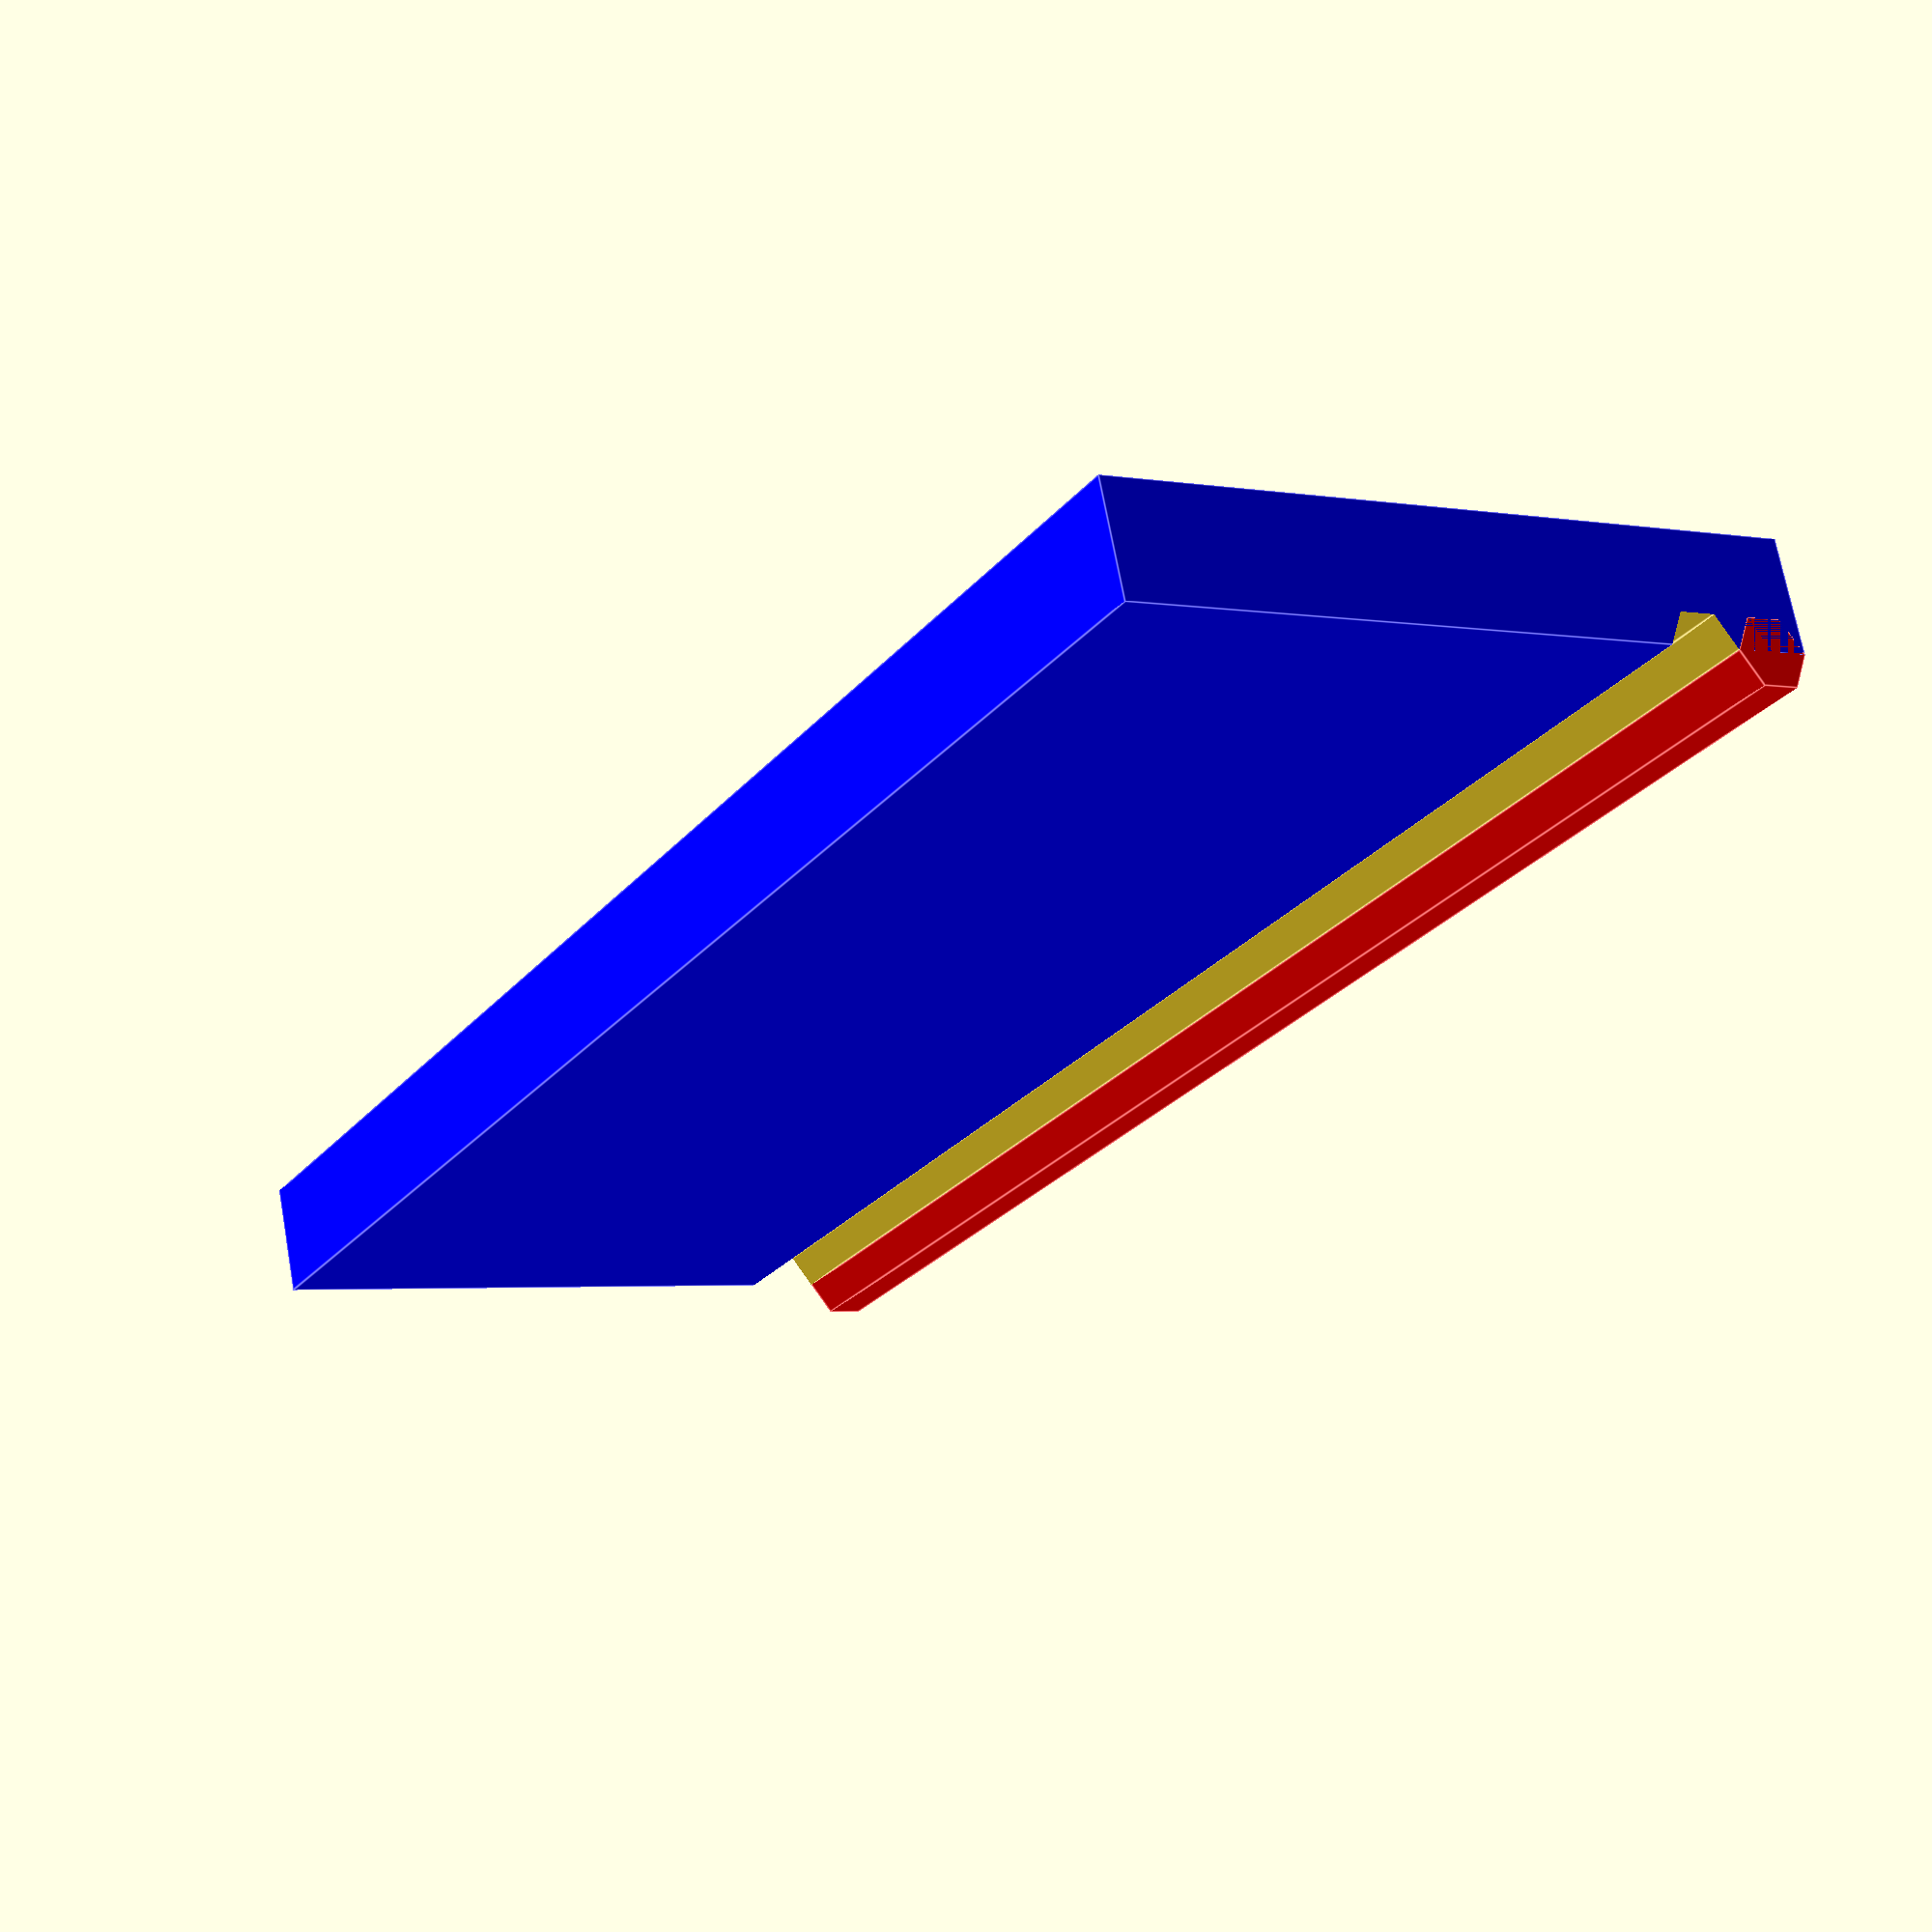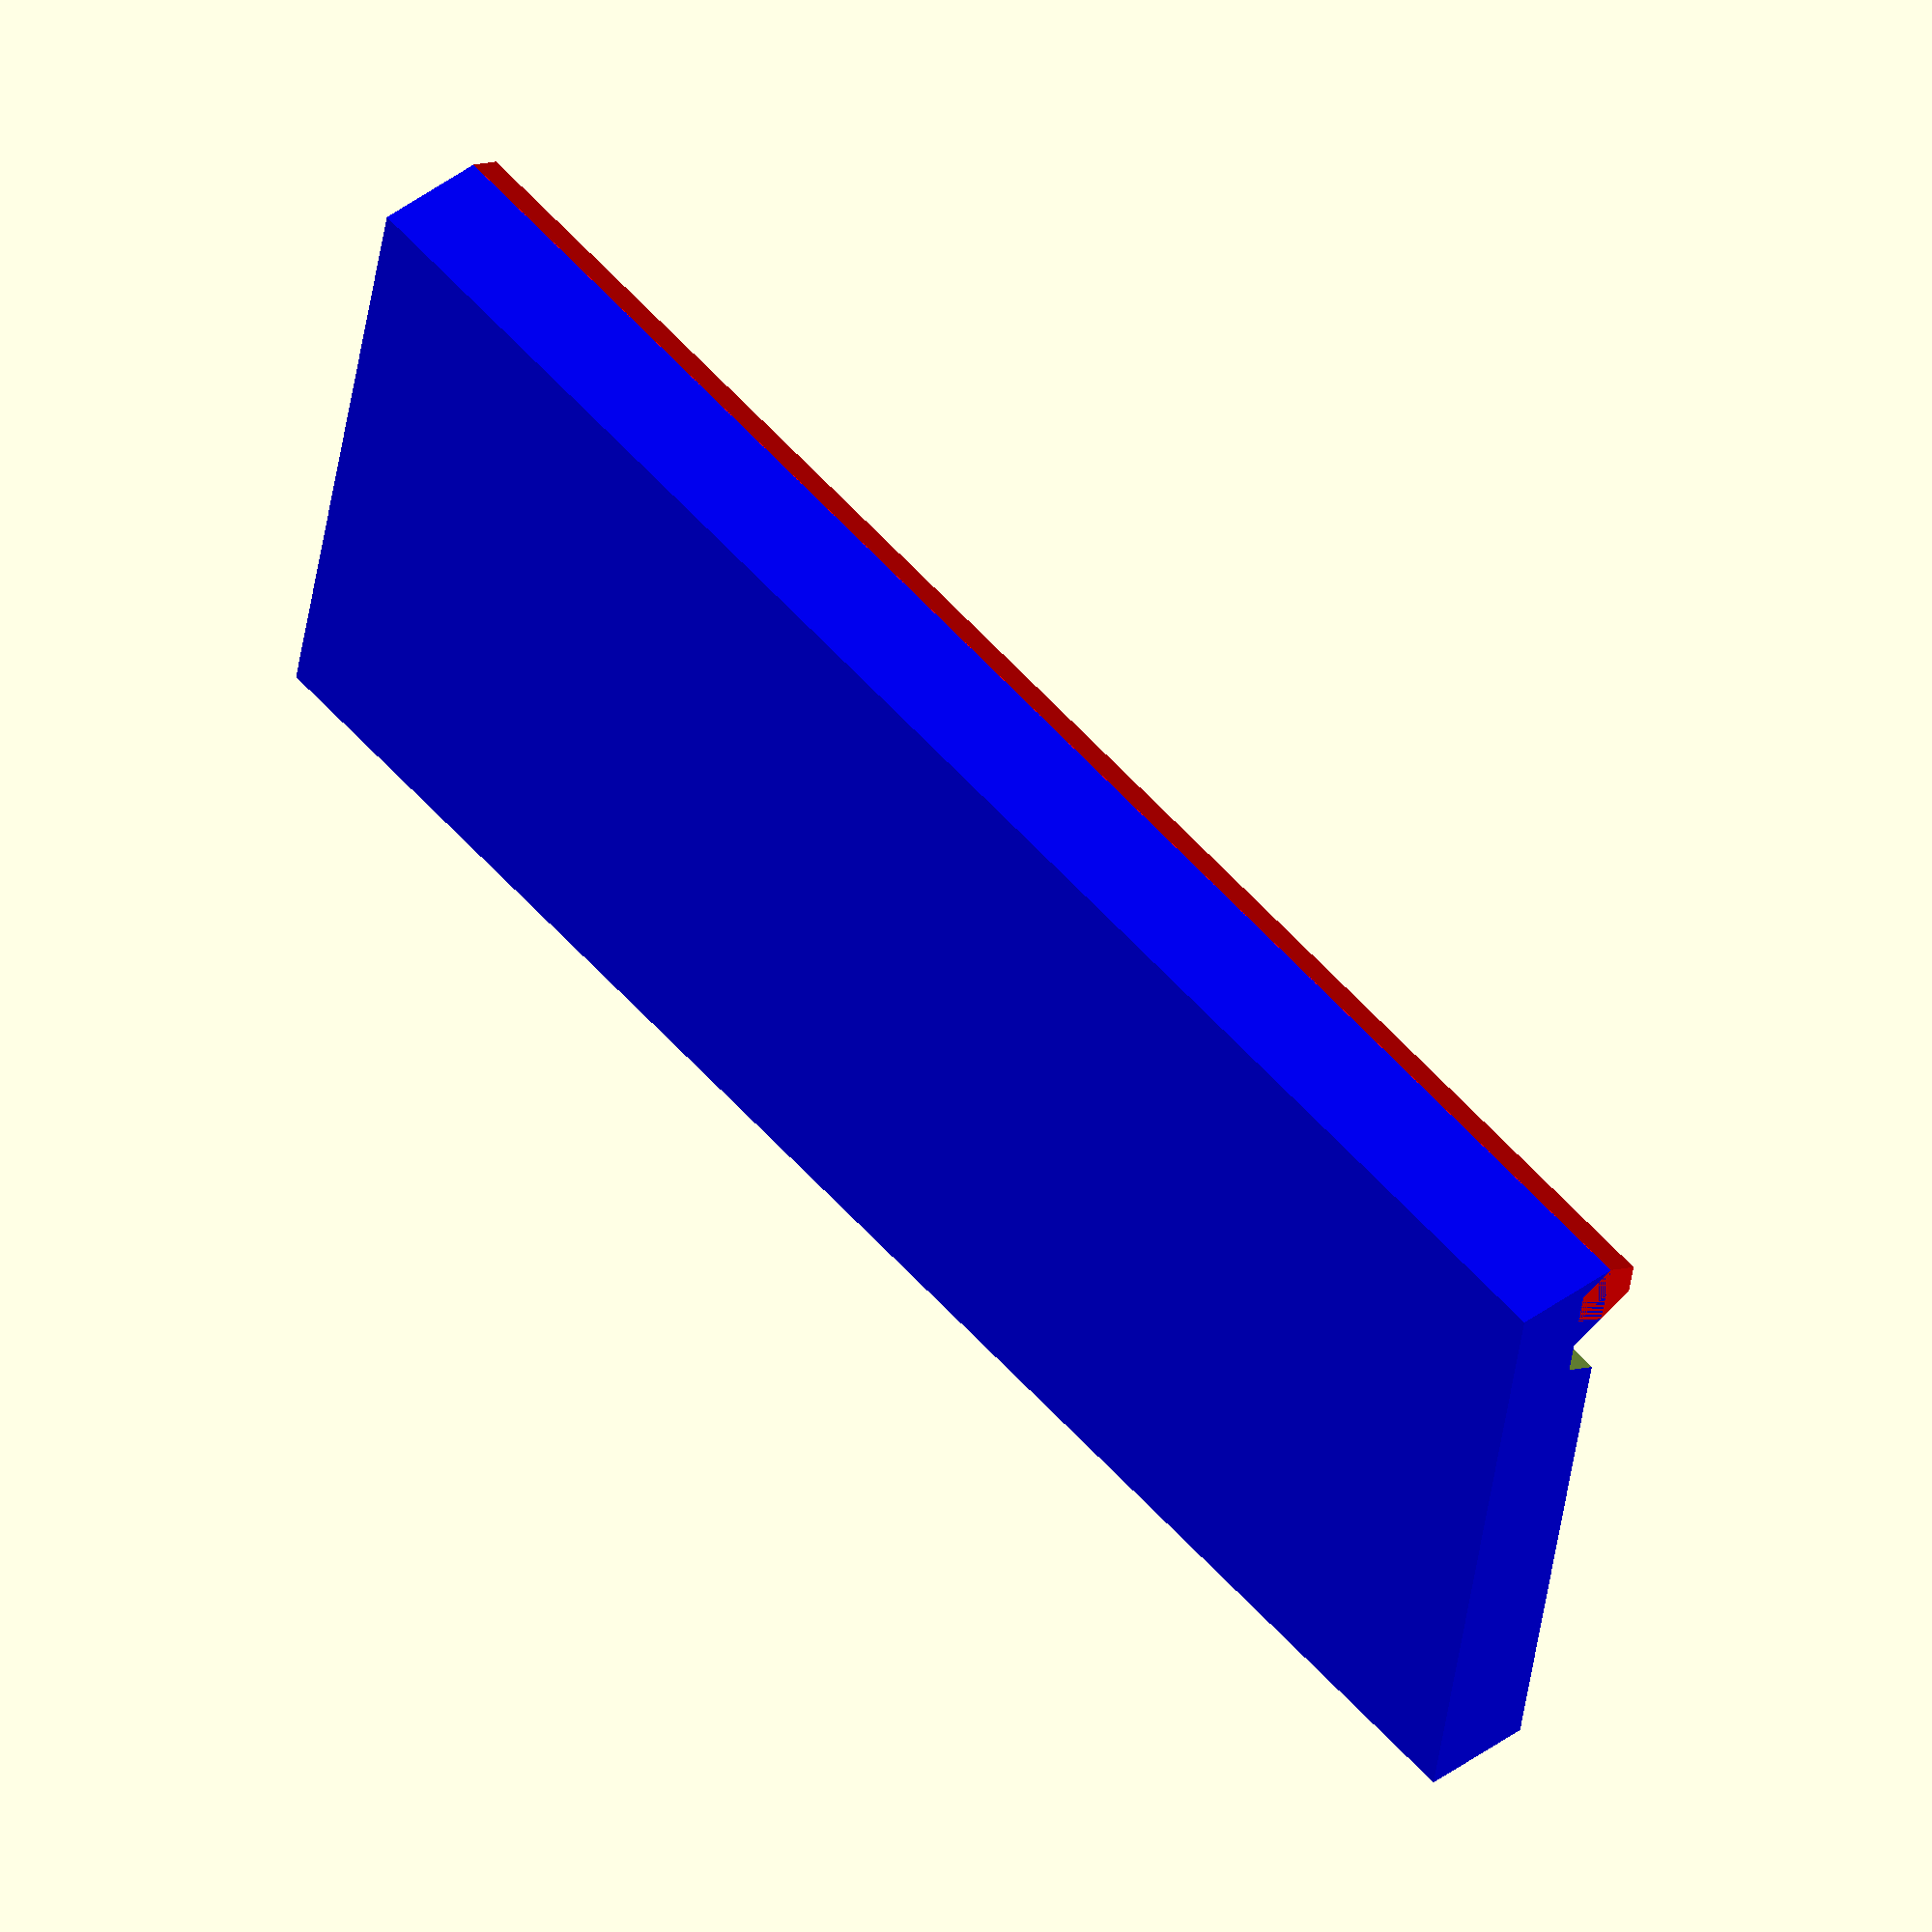
<openscad>
//roundedcorner(4, 10);
//roundedbox(65,45,4, 8);
//roundedshelf(65, 45, 4);
//roundedgroove(65, 3, 2);
//groovedwall(length=45, height=9, thickness=3, groovedepth=4.5);
protrudinghookwall(walllength=45, wallheight=19, wallthickness=3, hooksize=2);

module roundedcorner(height, radius)
{
	intersection()
	{
		cube(size=[radius, radius, height]);
		color([1,0,0]) cylinder(h=height, r=radius, $fn=32);
	}
}

module roundedbox( length, width, height, radius)
{
	strutlength = length - radius*2;
	strutwidth = width - radius*2;

	translate([length-radius, width-radius, 0]) rotate([0,0,0]) roundedcorner(height, radius);

	translate([radius, width-radius, 0]) rotate([0,0,90]) roundedcorner(height, radius);
	
	translate([radius, radius, 0]) rotate([0,0,180]) roundedcorner(height, radius);
	
	translate([length-radius, radius, 0]) rotate([0,0,270]) roundedcorner(height, radius);

	// Connect corners with filler rectangles
	translate([radius, width-radius,0]) cube(size=[strutlength, radius, height]);
	translate([radius, 0,0]) cube(size=[strutlength, radius, height]);
	translate([0, radius, 0]) cube(size=[radius,strutwidth,height]);
	translate([length-radius, radius, 0]) cube(size=[radius,strutwidth,height]);

	// Fill in the center rectangle
	translate([radius, radius,0]) cube(size=[strutlength, strutwidth, height]);
}

module roundedshelf(length, width, height)
{
	rotate([0,90,0]) 
	translate([-height/2,width-(height/2),0])
	union()
	{
		roundedcorner(length, height/2);
		rotate([0,0,90]) roundedcorner(length, height/2);
	}

	cube(size=[length, width-height/2, height]);
}

module roundedgroove(length, width, height)
{
	difference()
	{
		union()
		{
			roundedshelf(length, width, height/3);
			translate([0,0,height/3]) cube(size=[length, width-height/3/2, height/3]);
			translate([0,0,(height/3)*2]) roundedshelf(length, width, height/3);
		}

		// subtract a cylinder to make the smooth bottom of the track
		rotate([0,90,0]) 
		translate([-(height/3)-(height/3)/2,width-height/3/2,-0.25]) 
			cylinder(h=length+0.5, r=(height/3)/2, $fn=32);
	}
}


// Walls
module groovedwall(length, height, thickness, groovedepth)
{
	lowerwallheight = height - groovedepth + groovedepth/3/2;
	
	union()
	{
	// place the lower wall
	color([0,0,1]) cube(size=[length, thickness, lowerwallheight]);
	
	// Place the grooved portion
	translate([0,0,height-groovedepth])
	roundedgroove(length, thickness, groovedepth);
	}
}

module protrudinghookwall(walllength, wallheight, wallthickness, hooksize)
{
	lowerwallheight = wallheight - hooksize *2;

	difference()
	{
		union()
		{
		// place the wall
		color([0,0,1]) cube(size=[walllength, wallthickness, wallheight]);
		
		
		// place the hook cyclinder
		color([1,0,0])
		translate([0, wallthickness, wallheight-(hooksize/2)])
		rotate([0,90,0])
		cylinder(r=hooksize/2, h=walllength, $fn=6);
		}

		// subtract the undercut
		translate([-0.25
, wallthickness, wallheight-(hooksize/2)-hooksize])
		rotate([0,90,0])
		cylinder(r=hooksize/2, h=walllength+0.5, $fn=6);
	}
}

</openscad>
<views>
elev=2.8 azim=199.7 roll=238.0 proj=p view=edges
elev=219.1 azim=228.8 roll=187.1 proj=o view=wireframe
</views>
